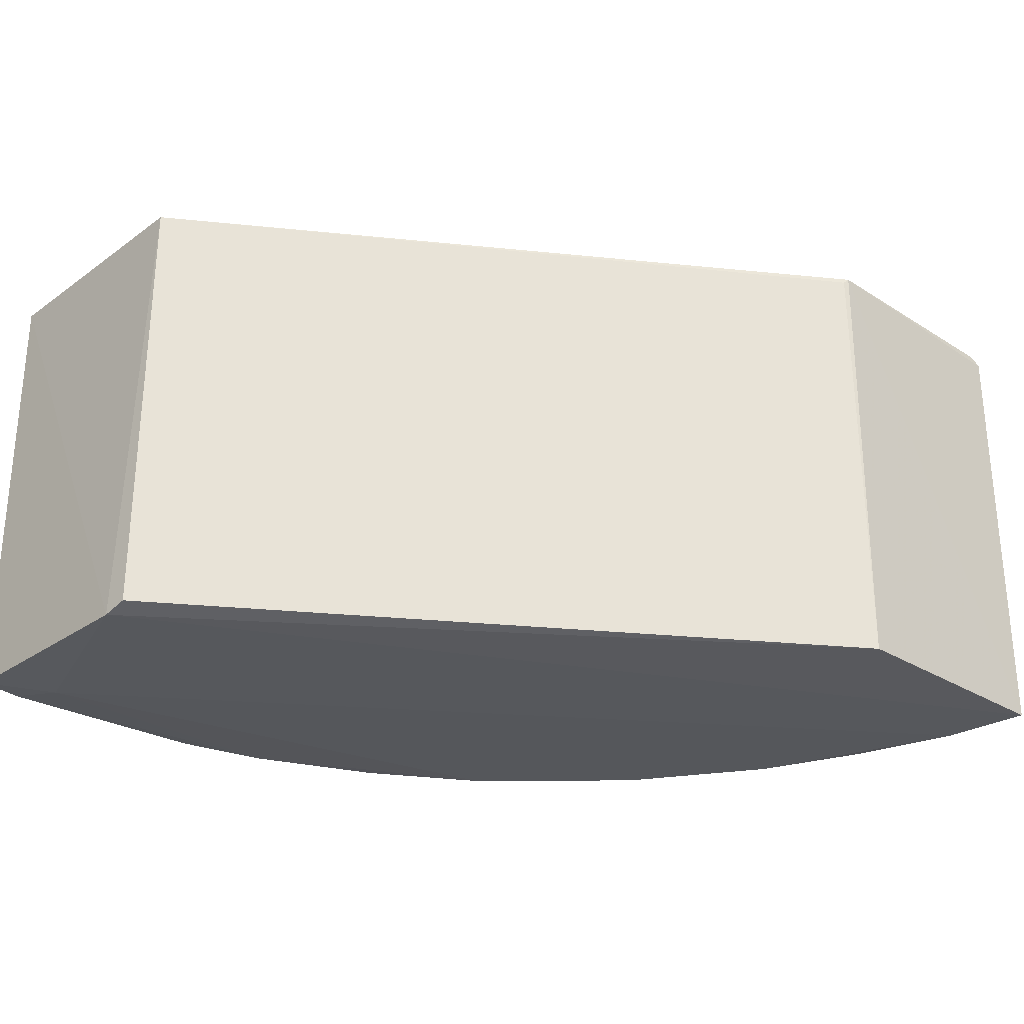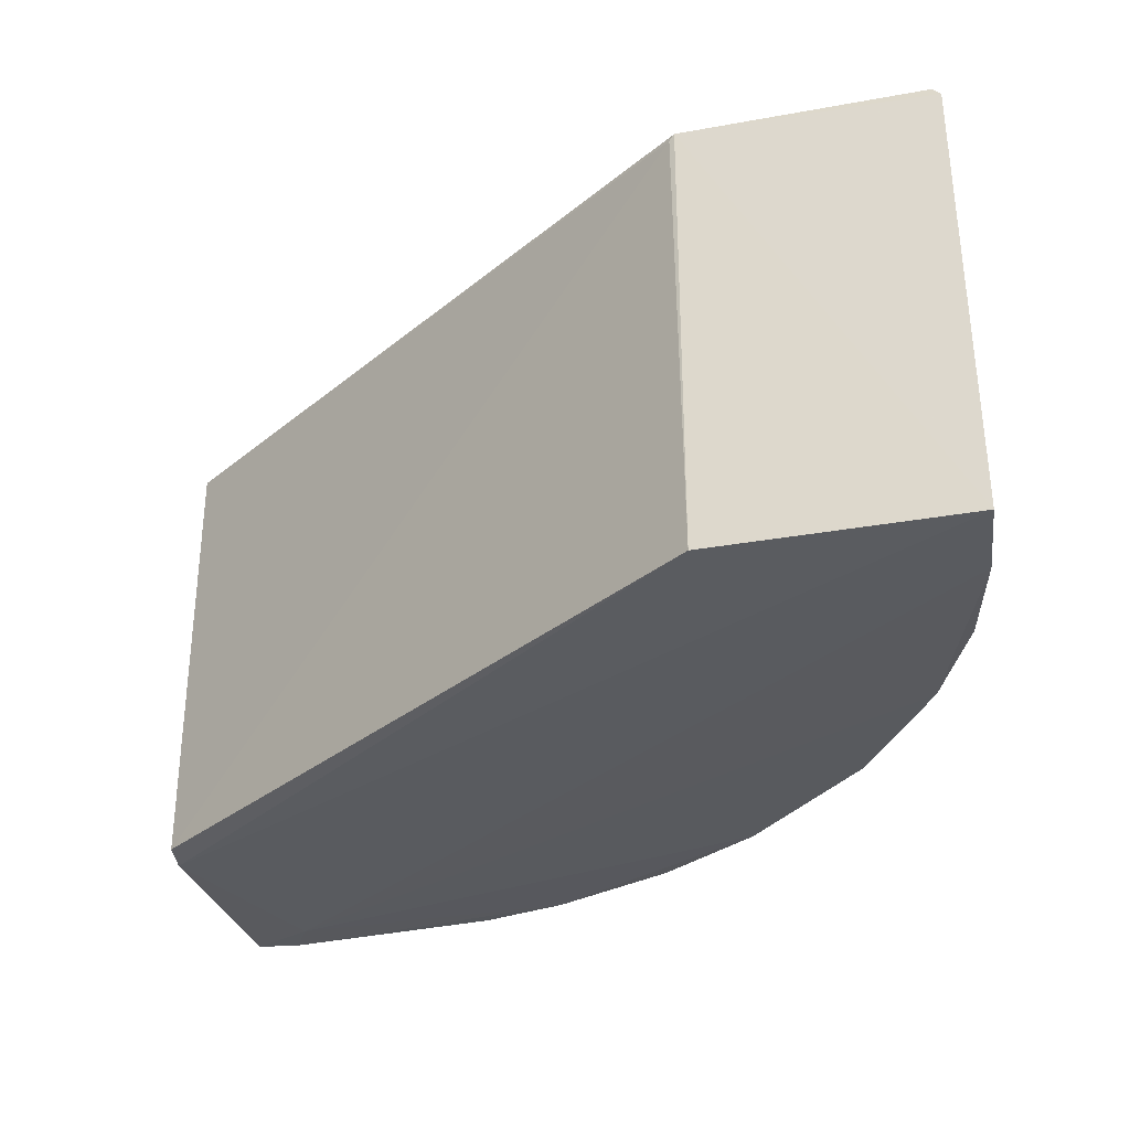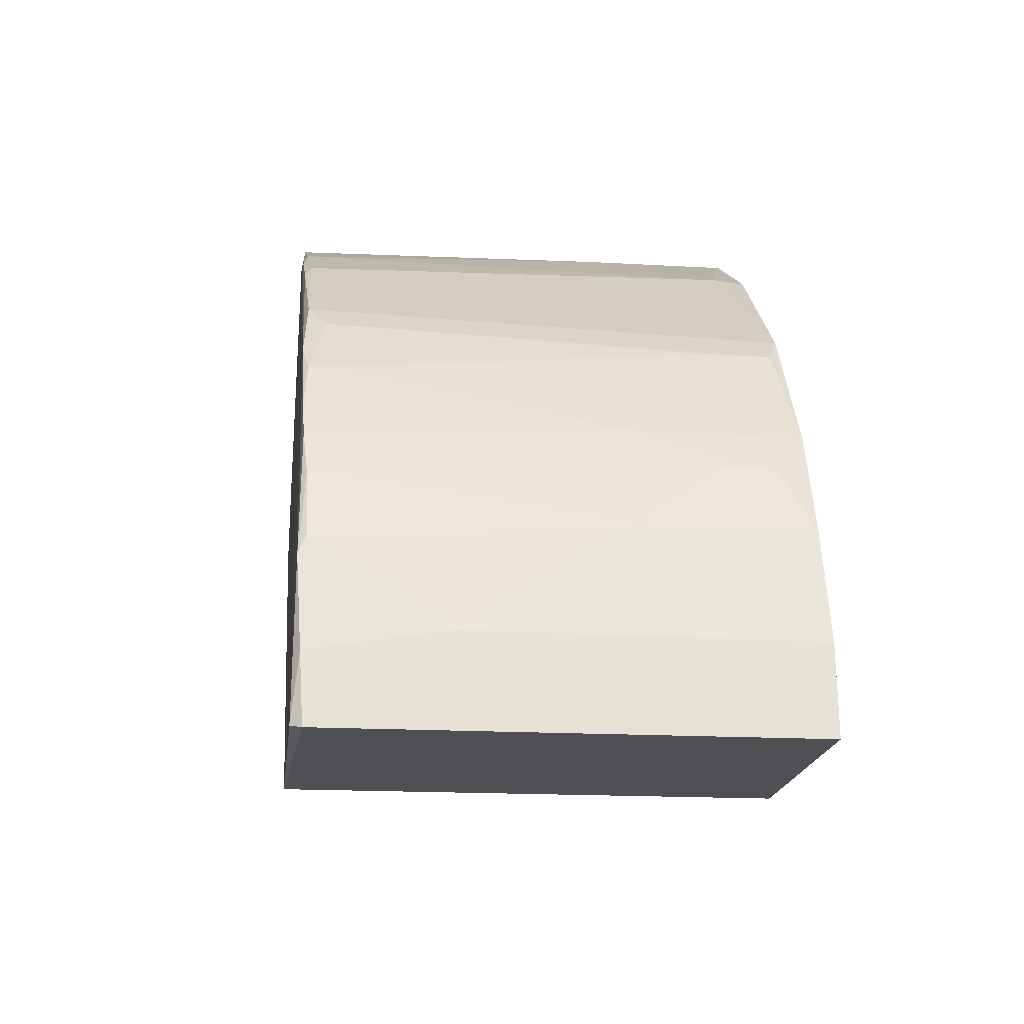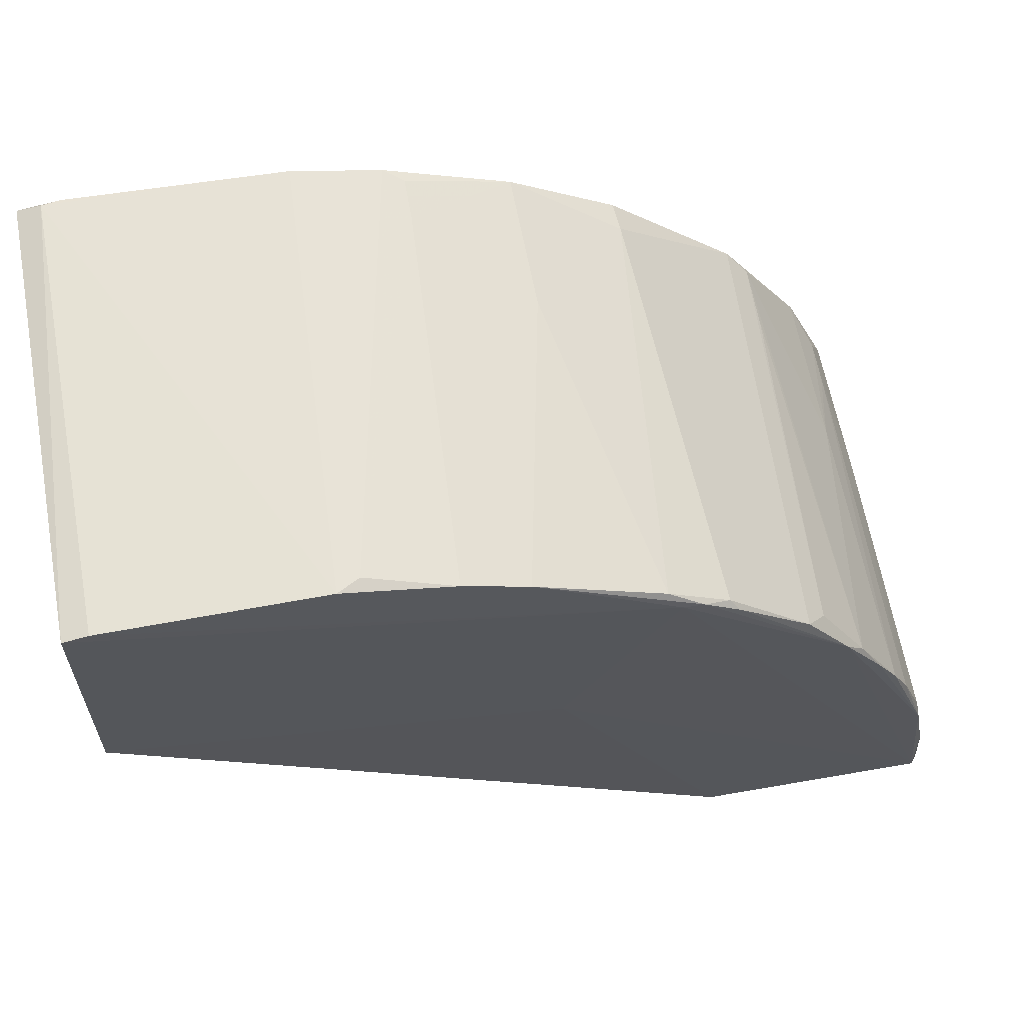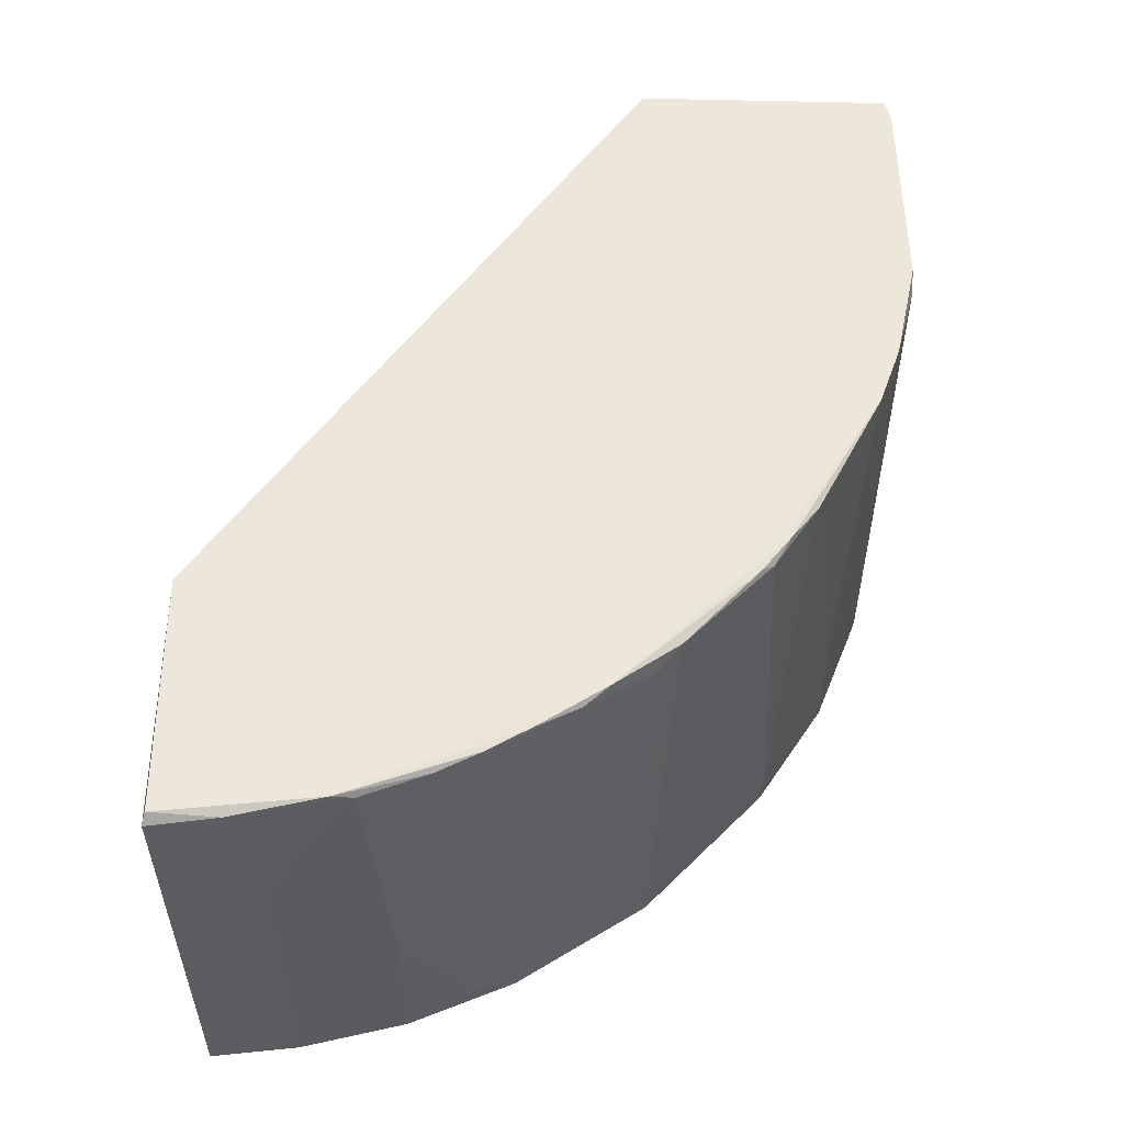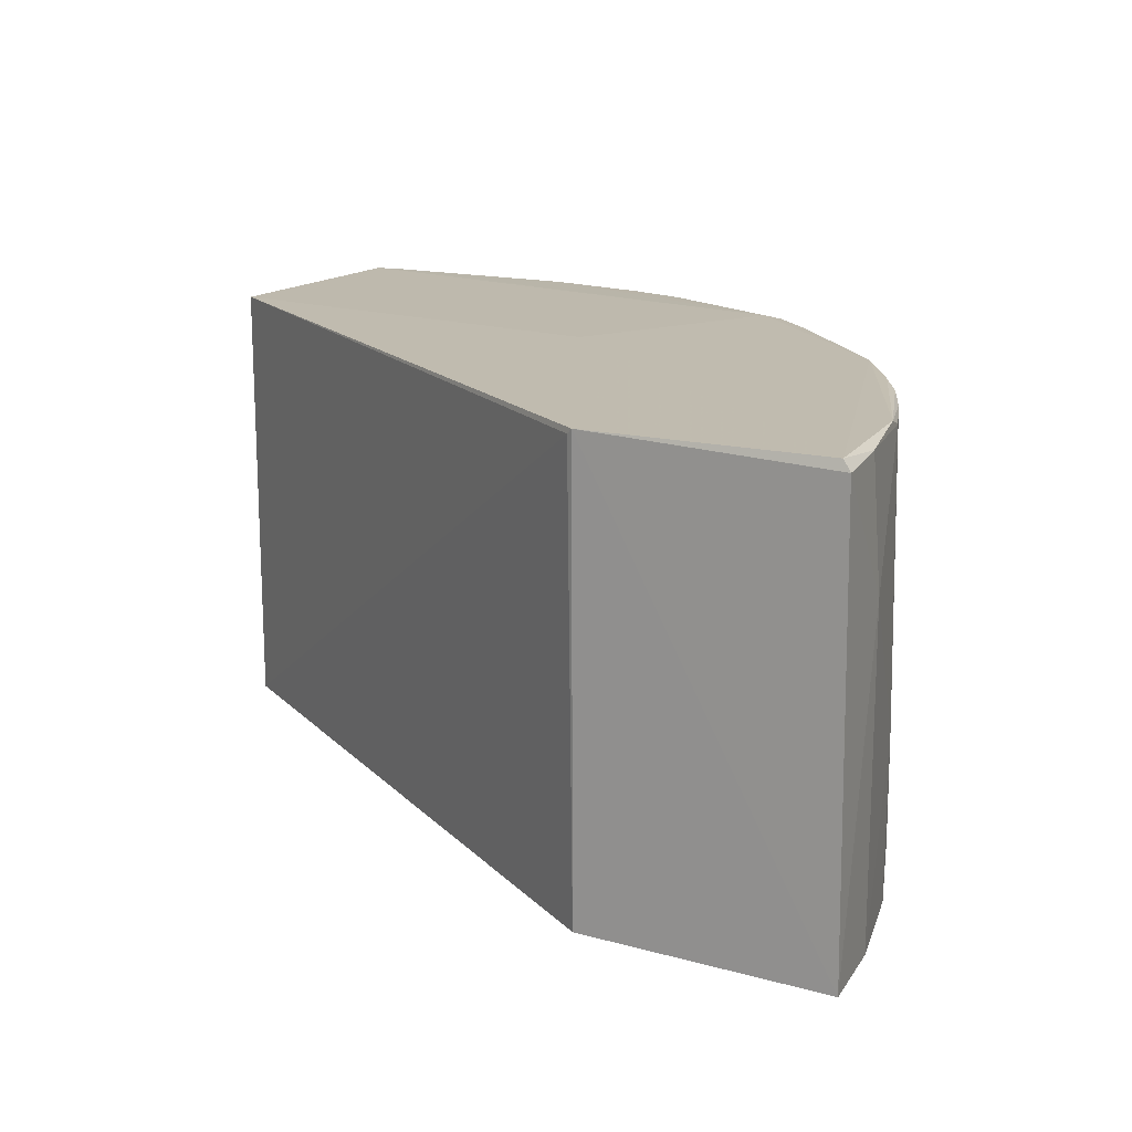
<metadata>
{"format":"obj","ext":"obj","renderer":"f3d","projection":"perspective","resolution":1024,"background":"white","views":[{"elev":-28.2,"azim":-44.0,"up":"+Z"},{"elev":-31.7,"azim":14.1,"up":"+Z"},{"elev":-19.4,"azim":82.9,"up":"+Y"},{"elev":63.2,"azim":-10.5,"up":"+Y"},{"elev":53.8,"azim":90.1,"up":"+Z"},{"elev":16.4,"azim":28.3,"up":"+Z"}]}
</metadata>
<code>
v 0.04703 0.03348 0.03801
v 0.05782 0.002538 0.03748
v 0.05541 0.018 0.002181
v -0.01137 0.05677 0.001045
v -0.0116 0.03672 0.03746
v 0.02632 0.05212 0.001992
v 0.05566 0.01642 0.03751
v 0.03833 0.0027 0.0381
v 0.007671 0.05755 0.03725
v 0.04511 0.03683 0.002054
v 0.05718 0.002776 0.03828
v 0.05736 0.009556 0.02743
v 0.05189 0.02646 0.01505
v 0.0383 0.002964 0.002226
v 0.03265 0.04688 0.03802
v -0.01135 0.05688 0.03719
v 0.009362 0.05751 0.001712
v -0.006233 0.05413 0.0009188
v 0.0559 0.0148 0.03811
v 0.05814 0.002721 0.002122
v 0.05545 0.01805 0.01502
v 0.05227 0.02488 0.03787
v 0.0468 0.03491 0.002962
v -0.01164 0.03676 0.001561
v 0.02131 0.05392 0.03752
v 0.03489 0.04681 0.004409
v 0.02388 0.03102 0.03807
v -0.009441 0.05741 0.001363
v 0.03474 0.04664 0.001928
v -0.007974 0.05729 0.001043
v 0.0573 0.007831 0.03776
v 0.05734 0.009616 0.002022
v -0.01174 0.03877 0.0009938
v 0.05366 0.02311 0.004462
v 0.04856 0.03155 0.03759
v 0.05382 0.02149 0.0376
v 0.0504 0.02815 0.03794
v 0.04334 0.03848 0.03759
v 0.05186 0.02638 0.002083
v 0.0379 0.002878 0.03768
v 0.01626 0.05572 0.03739
v 0.0315 0.04862 0.03748
v -0.009369 0.05729 0.03718
v 0.01639 0.05594 0.001786
v 0.05364 0.02312 0.007933
v 0.04502 0.03661 0.03629
v 0.03726 0.0442 0.03782
v 0.00946 0.05744 0.03627
v 0.0343 0.04655 0.03792
v 0.02637 0.05201 0.01326
v 0.01792 0.05556 0.006168
v 0.04675 0.03489 0.007933
v 0.03648 0.04519 0.03734
v 0.01793 0.05555 0.002783
f 11 8 2
f 15 11 1
f 16 5 15
f 19 1 11
f 20 12 2
f 20 2 8
f 20 8 14
f 21 7 12
f 27 15 5
f 27 5 8
f 27 8 11
f 27 11 15
f 28 4 16
f 28 9 17
f 29 10 18
f 29 26 10
f 29 6 26
f 30 18 4
f 30 28 17
f 30 4 28
f 31 19 11
f 31 11 2
f 31 2 12
f 31 12 7
f 31 7 19
f 32 12 20
f 32 21 12
f 32 3 21
f 33 20 14
f 33 32 20
f 33 18 32
f 33 14 24
f 33 4 18
f 33 16 4
f 33 24 5
f 33 5 16
f 34 21 3
f 35 22 13
f 35 13 23
f 36 22 19
f 36 19 7
f 36 7 21
f 37 1 19
f 37 19 22
f 37 35 1
f 37 22 35
f 39 10 23
f 39 3 32
f 39 32 18
f 39 18 10
f 39 34 3
f 39 23 13
f 39 13 34
f 40 24 14
f 40 14 8
f 40 8 5
f 40 5 24
f 41 9 15
f 41 15 25
f 43 28 16
f 43 9 28
f 43 16 15
f 43 15 9
f 44 6 29
f 44 30 17
f 44 29 18
f 44 18 30
f 45 34 13
f 45 13 22
f 45 22 36
f 45 36 21
f 45 21 34
f 46 23 10
f 46 10 38
f 46 38 1
f 46 1 35
f 47 1 38
f 48 17 9
f 48 9 41
f 48 44 17
f 49 42 25
f 49 25 15
f 49 15 1
f 49 1 47
f 50 42 26
f 50 26 6
f 50 6 25
f 50 25 42
f 51 41 25
f 51 25 6
f 51 48 41
f 51 44 48
f 52 46 35
f 52 35 23
f 52 23 46
f 53 47 38
f 53 49 47
f 53 26 42
f 53 42 49
f 53 38 10
f 53 10 26
f 54 51 6
f 54 6 44
f 54 44 51

</code>
